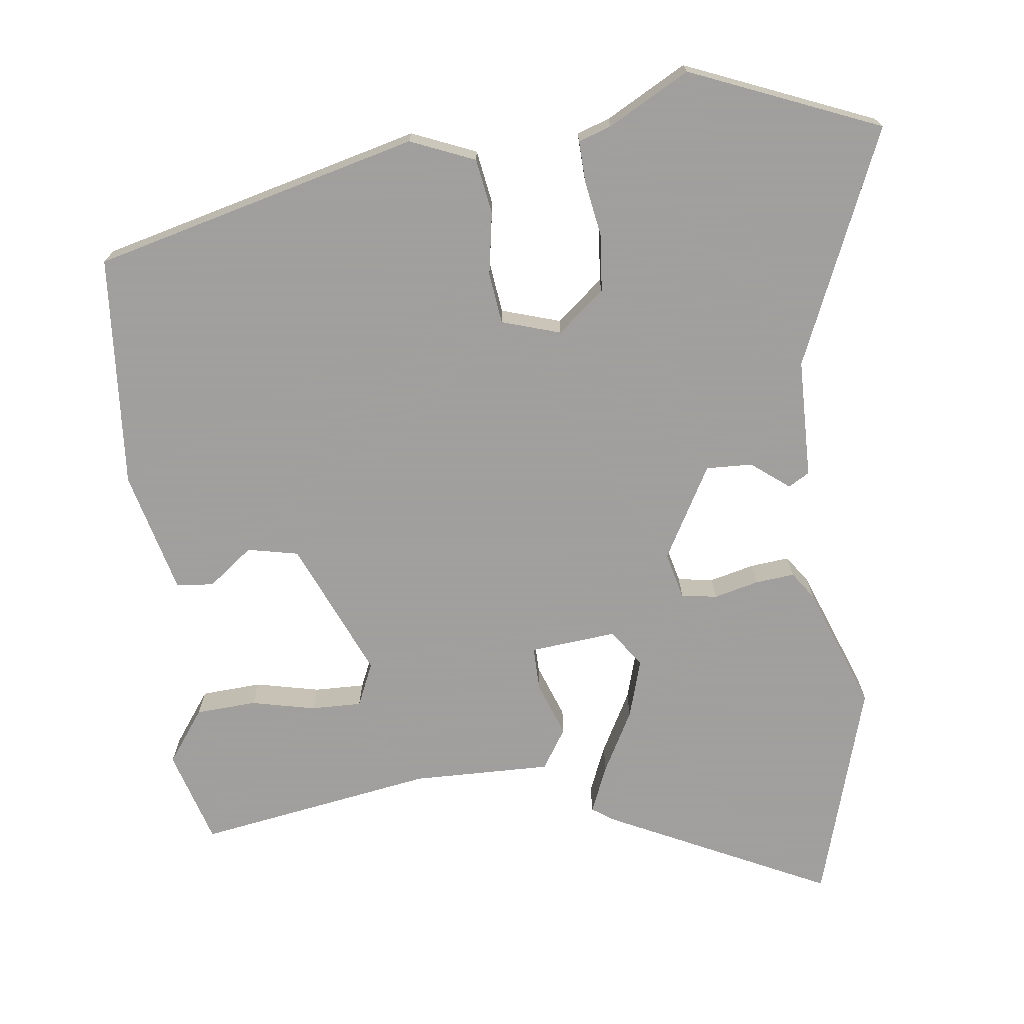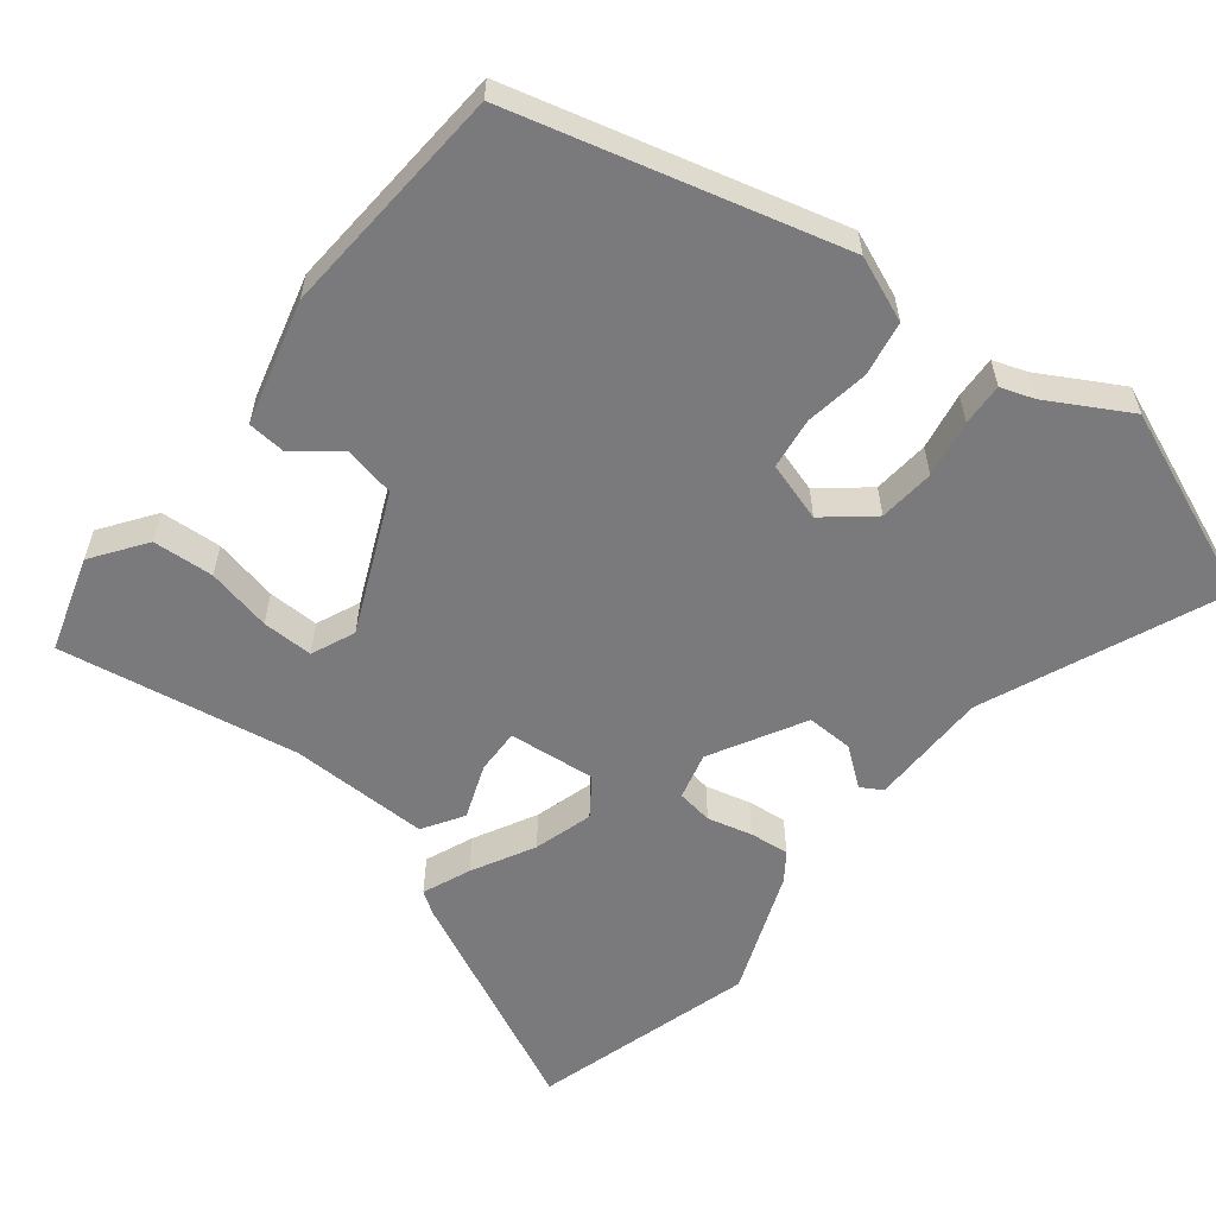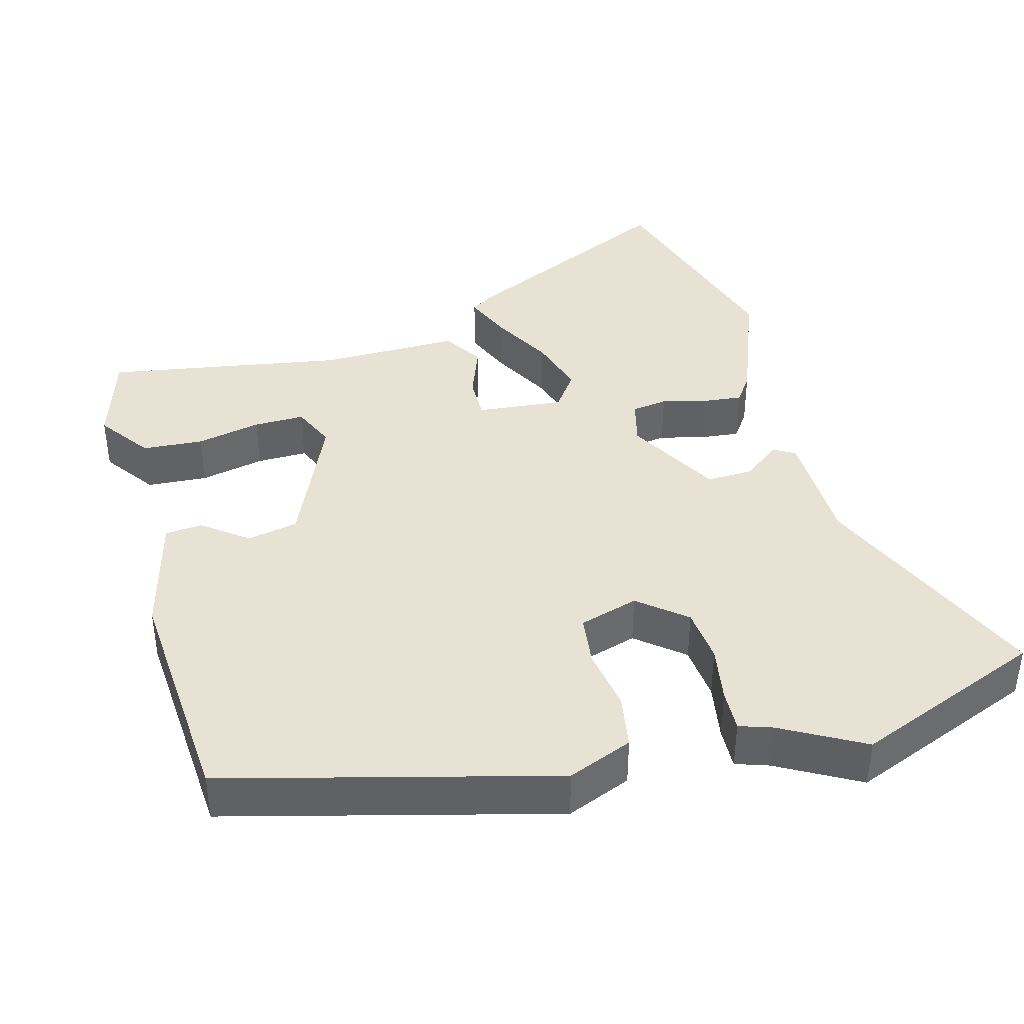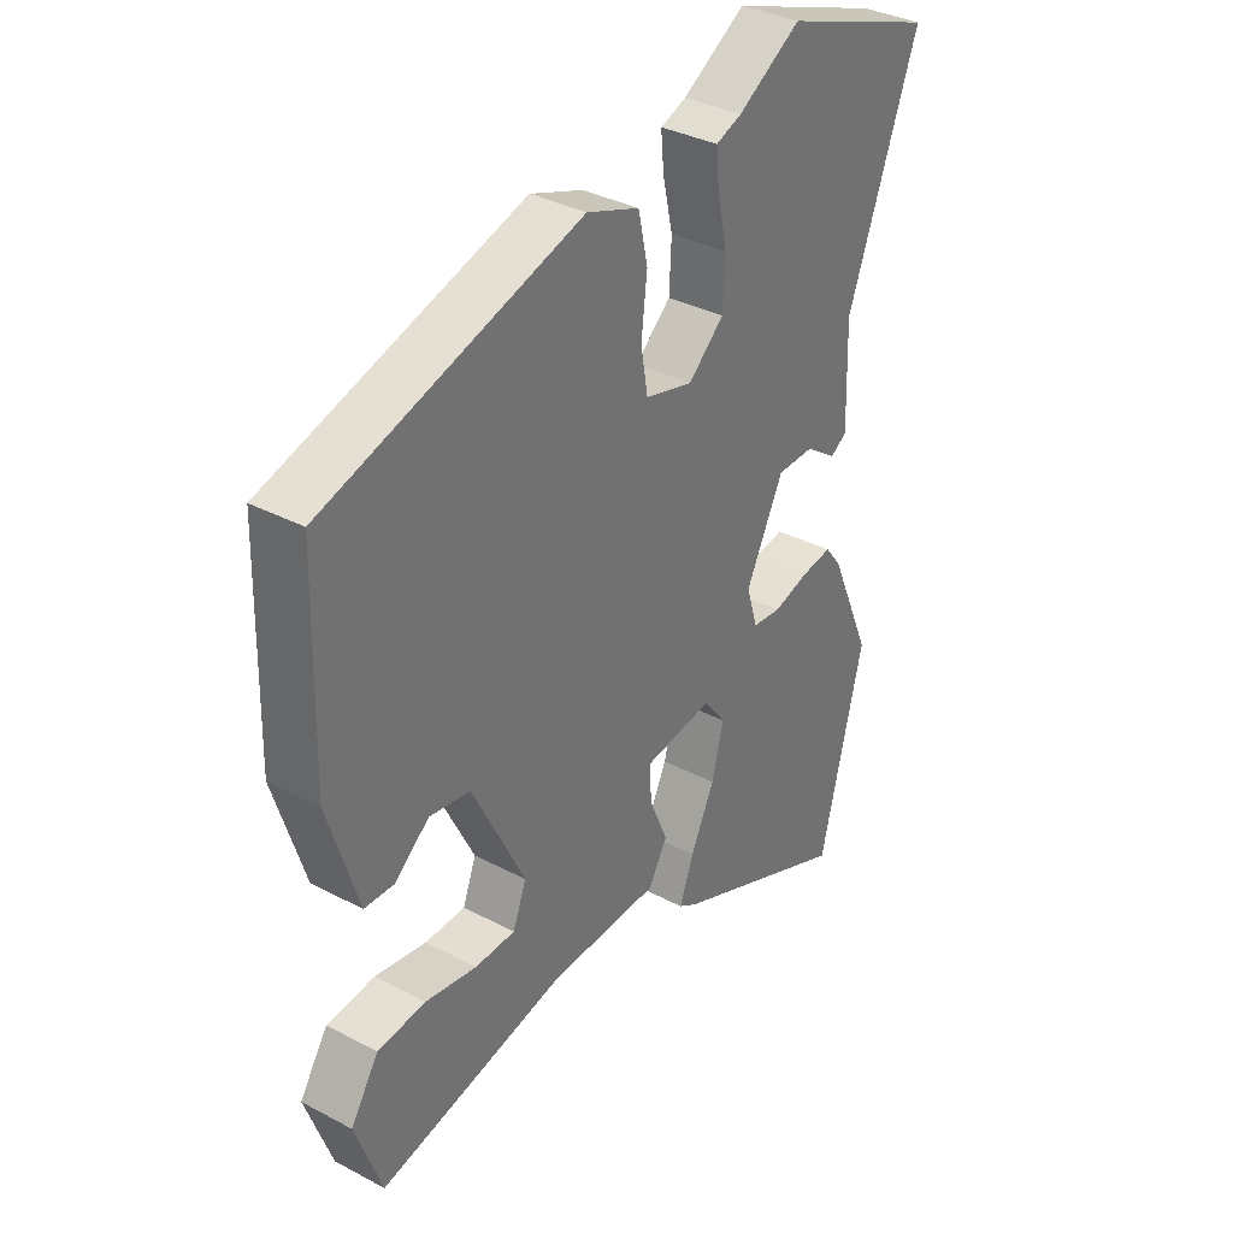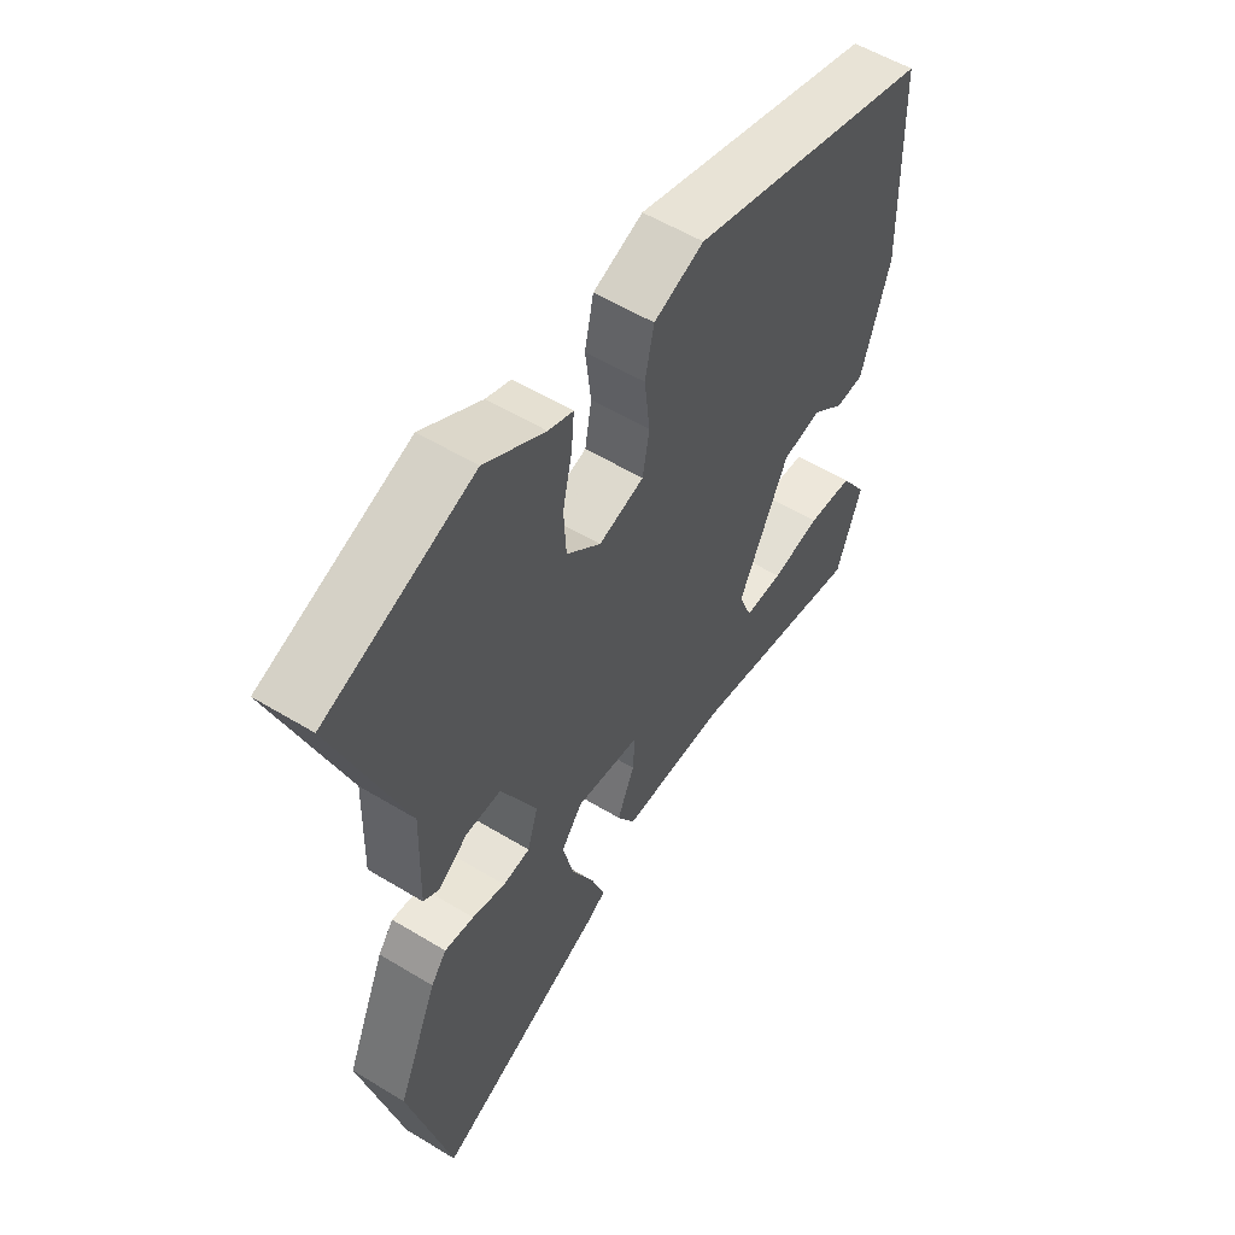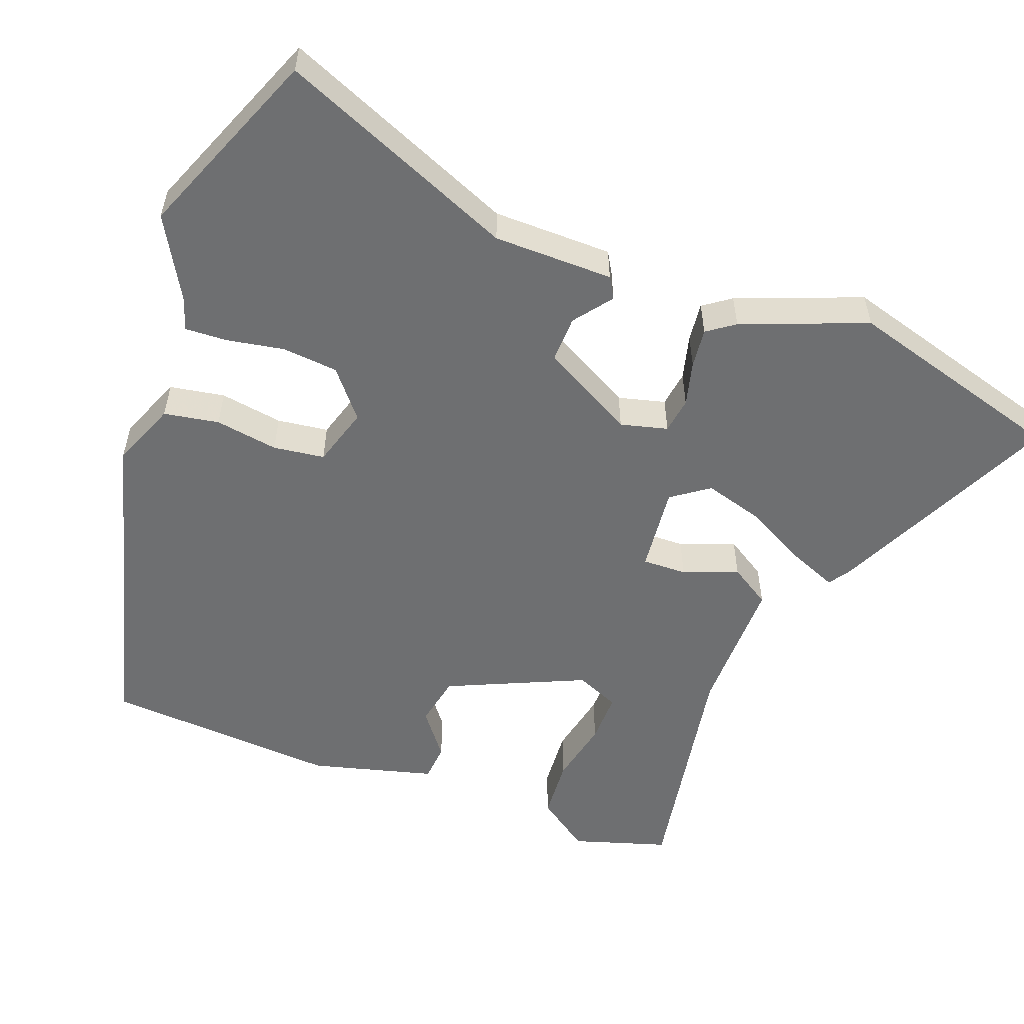
<metadata>
{"format":"obj","ext":"obj","renderer":"f3d","projection":"perspective","resolution":1024,"background":"white","views":[{"elev":-71.5,"azim":4.2,"up":"+Y"},{"elev":-58.2,"azim":-40.7,"up":"+Y"},{"elev":39.8,"azim":-17.8,"up":"+Y"},{"elev":34.9,"azim":-54.8,"up":"+Z"},{"elev":55.9,"azim":122.5,"up":"+Z"},{"elev":-54.6,"azim":67.1,"up":"+Y"}]}
</metadata>
<code>
v 0.313 0.07 0.566
v 0.575 0.07 0.473
v 0.454 0.07 0.148
v 0.459 0.07 -0.014
v 0.431 0.07 -0.032
v 0.378 0.07 0.005
v 0.315 0.07 0.004
v 0.251 0.07 -0.125
v 0.27 0.07 -0.188
v 0.319 0.07 -0.193
v 0.379 0.07 -0.175
v 0.432 0.07 -0.167
v 0.46 0.07 -0.203
v 0.532 0.07 -0.369
v 0.458 0.07 -0.672
v 0.149 0.07 -0.541
v 0.118 0.07 -0.522
v 0.142 0.07 -0.456
v 0.183 0.07 -0.37
v 0.203 0.07 -0.289
v 0.165 0.07 -0.24
v 0.048 0.07 -0.257
v 0.052 0.07 -0.317
v 0.083 0.07 -0.39
v 0.051 0.07 -0.446
v -0.138 0.07 -0.452
v -0.458 0.07 -0.521
v -0.503 0.07 -0.394
v -0.455 0.07 -0.32
v -0.373 0.07 -0.311
v -0.285 0.07 -0.326
v -0.216 0.07 -0.324
v -0.193 0.07 -0.264
v -0.283 0.07 -0.082
v -0.353 0.07 -0.071
v -0.411 0.07 -0.12
v -0.462 0.07 -0.118
v -0.513 0.07 0.047
v -0.505 0.07 0.365
v -0.069 0.07 0.5
v 0.02 0.07 0.468
v 0.036 0.07 0.394
v 0.026 0.07 0.308
v 0.038 0.07 0.239
v 0.119 0.07 0.218
v 0.18 0.07 0.273
v 0.184 0.07 0.349
v 0.167 0.07 0.426
v 0.162 0.07 0.483
v 0.206 0.07 0.5
v 0.313 0 0.566
v 0.575 0 0.473
v 0.454 0 0.148
v 0.459 0 -0.014
v 0.431 0 -0.032
v 0.378 0 0.005
v 0.315 0 0.004
v 0.251 0 -0.125
v 0.27 0 -0.188
v 0.319 0 -0.193
v 0.379 0 -0.175
v 0.432 0 -0.167
v 0.46 0 -0.203
v 0.532 0 -0.369
v 0.458 0 -0.672
v 0.149 0 -0.541
v 0.118 0 -0.522
v 0.142 0 -0.456
v 0.183 0 -0.37
v 0.203 0 -0.289
v 0.165 0 -0.24
v 0.048 0 -0.257
v 0.052 0 -0.317
v 0.083 0 -0.39
v 0.051 0 -0.446
v -0.138 0 -0.452
v -0.458 0 -0.521
v -0.503 0 -0.394
v -0.455 0 -0.32
v -0.373 0 -0.311
v -0.285 0 -0.326
v -0.216 0 -0.324
v -0.193 0 -0.264
v -0.283 0 -0.082
v -0.353 0 -0.071
v -0.411 0 -0.12
v -0.462 0 -0.118
v -0.513 0 0.047
v -0.505 0 0.365
v -0.069 0 0.5
v 0.02 0 0.468
v 0.036 0 0.394
v 0.026 0 0.308
v 0.038 0 0.239
v 0.119 0 0.218
v 0.18 0 0.273
v 0.184 0 0.349
v 0.167 0 0.426
v 0.162 0 0.483
v 0.206 0 0.5
f 47 48 49 50
f 1 2 3
f 50 1 3
f 47 50 3
f 46 47 3
f 4 5 6
f 3 4 6
f 46 3 6
f 45 46 6
f 44 45 6 7
f 41 42 43
f 40 41 43
f 39 40 43
f 38 39 43
f 37 38 43
f 36 37 43
f 35 36 43
f 34 35 43 44
f 44 7 8
f 34 44 8
f 33 34 8
f 29 30 31
f 28 29 31
f 27 28 31
f 26 27 31
f 26 31 32
f 25 26 32
f 24 25 32
f 23 24 32
f 22 23 32 33
f 17 18 19
f 16 17 19
f 15 16 19
f 14 15 19
f 13 14 19
f 12 13 19
f 11 12 19
f 10 11 19
f 9 10 19 20
f 33 8 9
f 22 33 9
f 21 22 9
f 9 20 21
f 100 99 98 97
f 53 52 51
f 53 51 100
f 53 100 97
f 53 97 96
f 56 55 54
f 56 54 53
f 56 53 96
f 56 96 95
f 57 56 95 94
f 93 92 91
f 93 91 90
f 93 90 89
f 93 89 88
f 93 88 87
f 93 87 86
f 93 86 85
f 94 93 85 84
f 58 57 94
f 58 94 84
f 58 84 83
f 81 80 79
f 81 79 78
f 81 78 77
f 81 77 76
f 82 81 76
f 82 76 75
f 82 75 74
f 82 74 73
f 83 82 73 72
f 69 68 67
f 69 67 66
f 69 66 65
f 69 65 64
f 69 64 63
f 69 63 62
f 69 62 61
f 69 61 60
f 70 69 60 59
f 59 58 83
f 59 83 72
f 59 72 71
f 71 70 59
f 1 51 52 2
f 2 52 53 3
f 3 53 54 4
f 4 54 55 5
f 5 55 56 6
f 6 56 57 7
f 7 57 58 8
f 8 58 59 9
f 9 59 60 10
f 10 60 61 11
f 11 61 62 12
f 12 62 63 13
f 13 63 64 14
f 14 64 65 15
f 15 65 66 16
f 16 66 67 17
f 17 67 68 18
f 18 68 69 19
f 19 69 70 20
f 20 70 71 21
f 21 71 72 22
f 22 72 73 23
f 23 73 74 24
f 24 74 75 25
f 25 75 76 26
f 26 76 77 27
f 27 77 78 28
f 28 78 79 29
f 29 79 80 30
f 30 80 81 31
f 31 81 82 32
f 32 82 83 33
f 33 83 84 34
f 34 84 85 35
f 35 85 86 36
f 36 86 87 37
f 37 87 88 38
f 38 88 89 39
f 39 89 90 40
f 40 90 91 41
f 41 91 92 42
f 42 92 93 43
f 43 93 94 44
f 44 94 95 45
f 45 95 96 46
f 46 96 97 47
f 47 97 98 48
f 48 98 99 49
f 49 99 100 50
f 50 100 51 1

</code>
